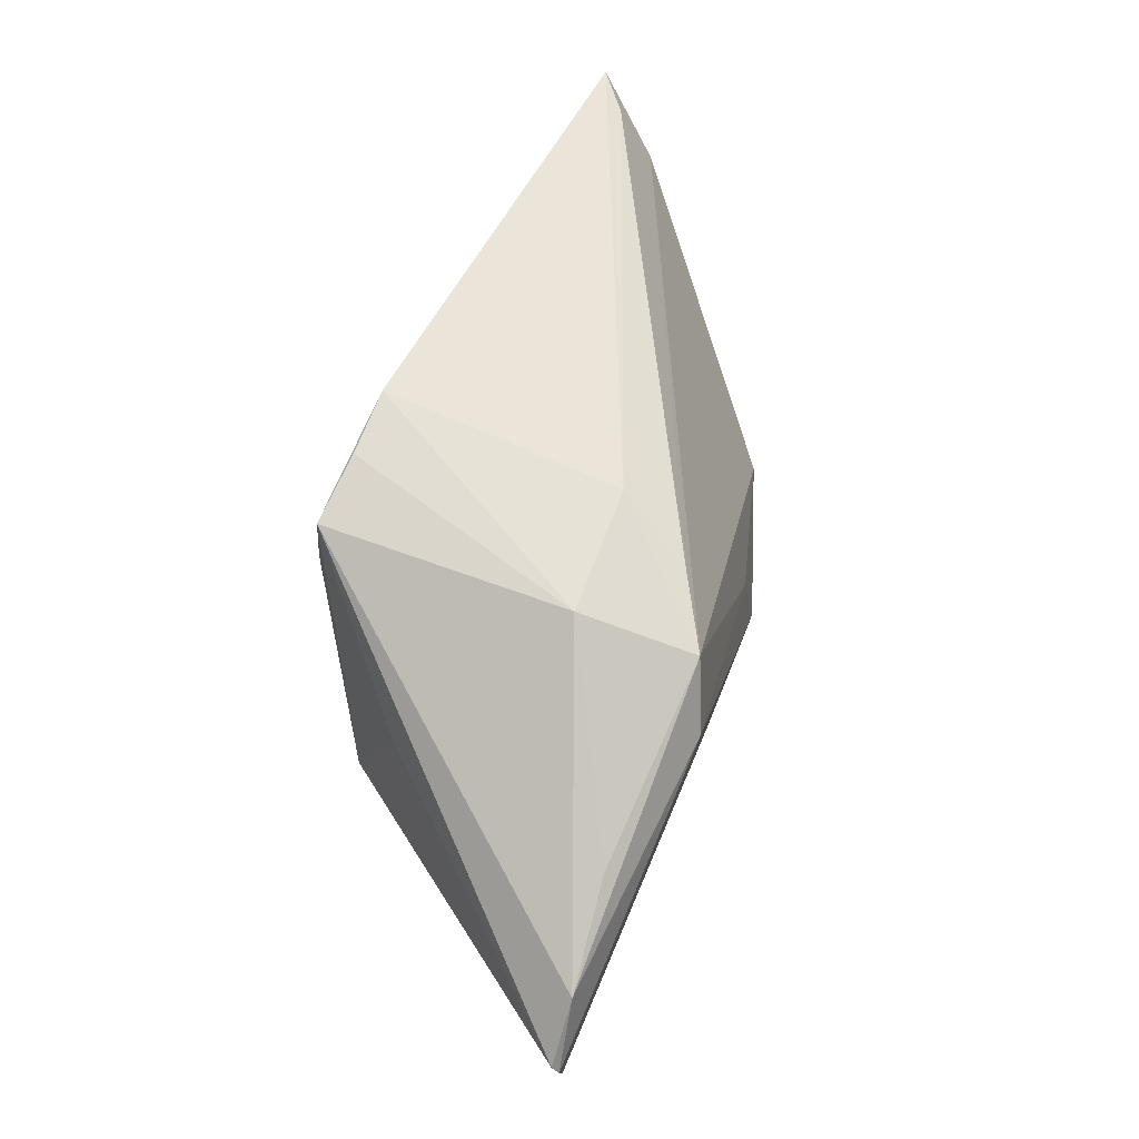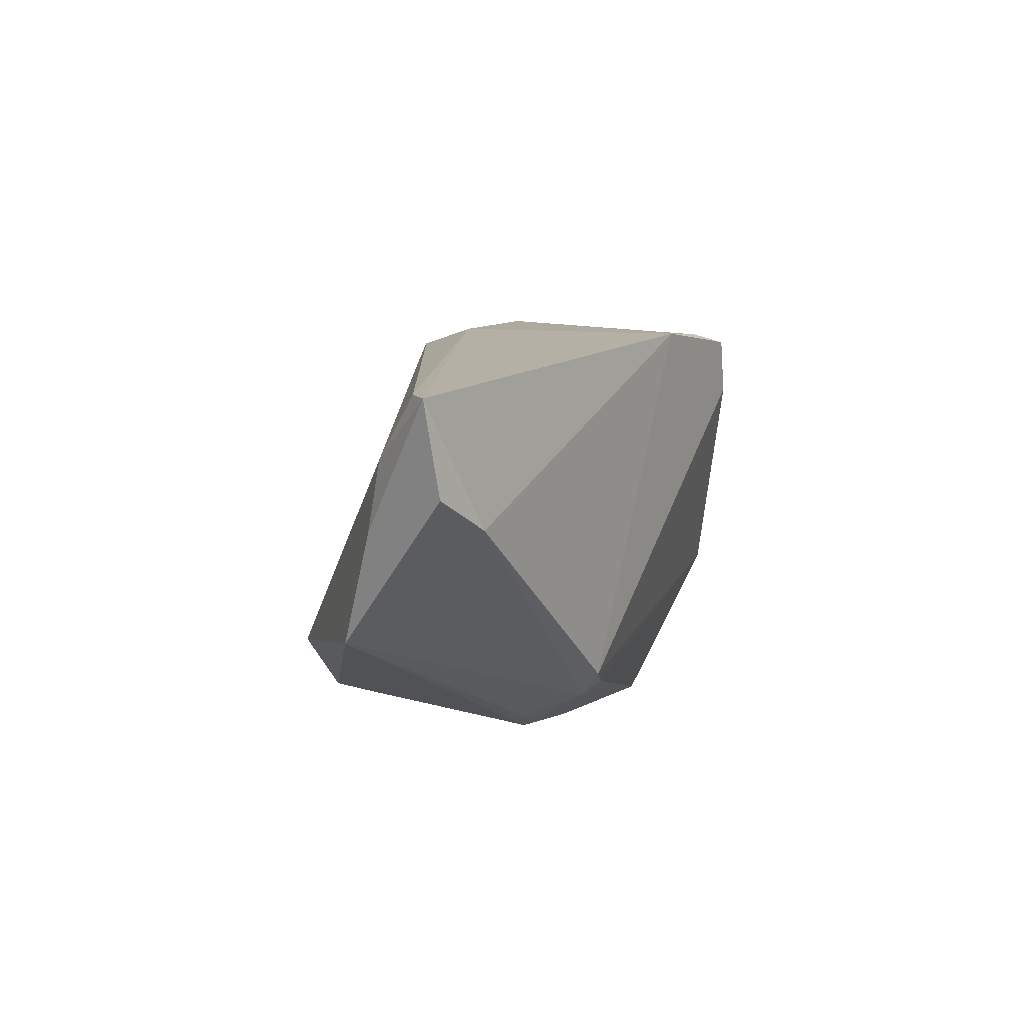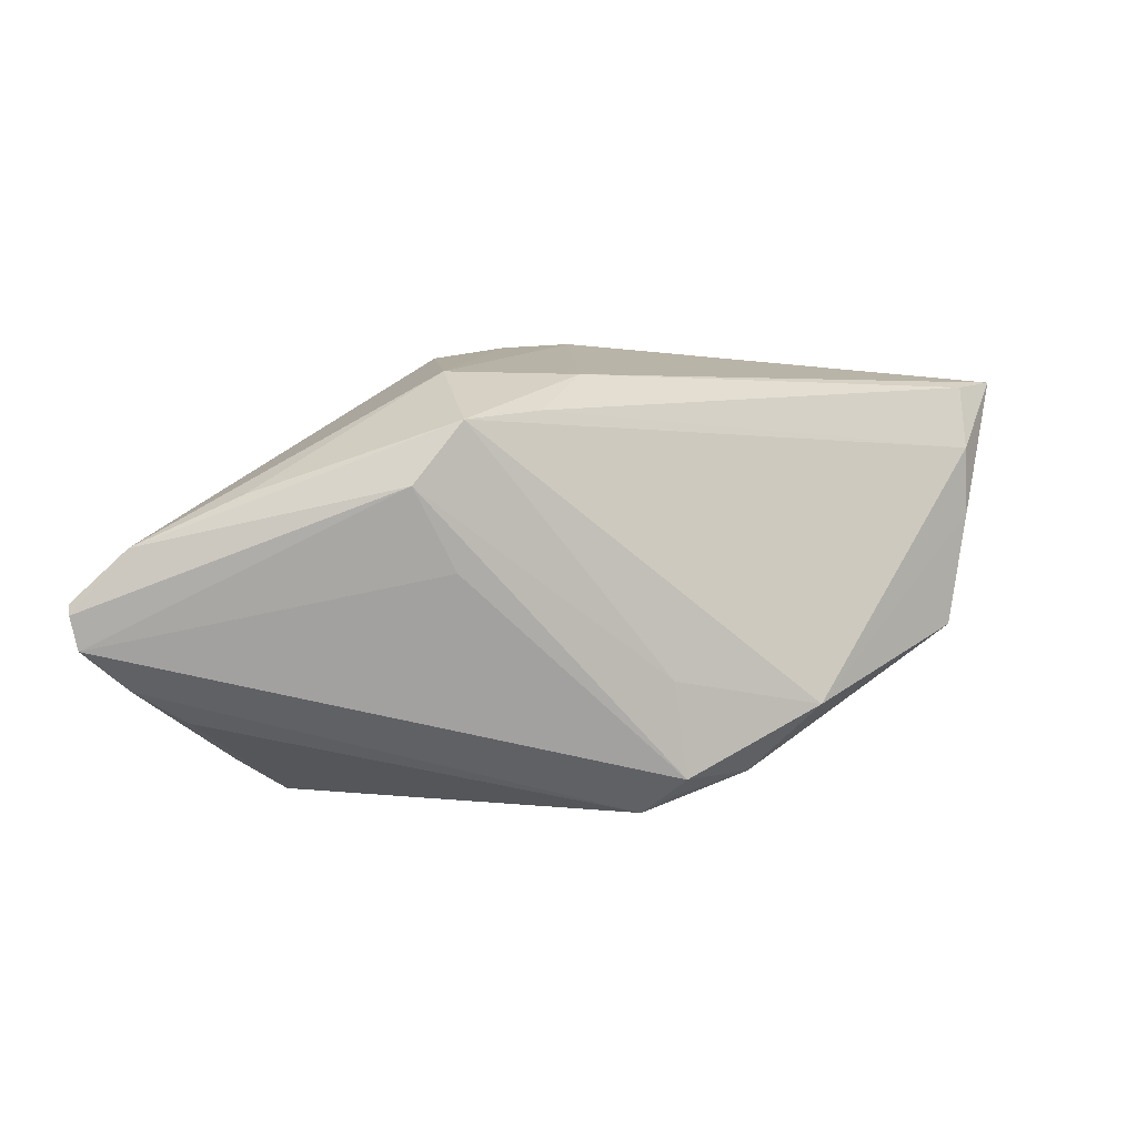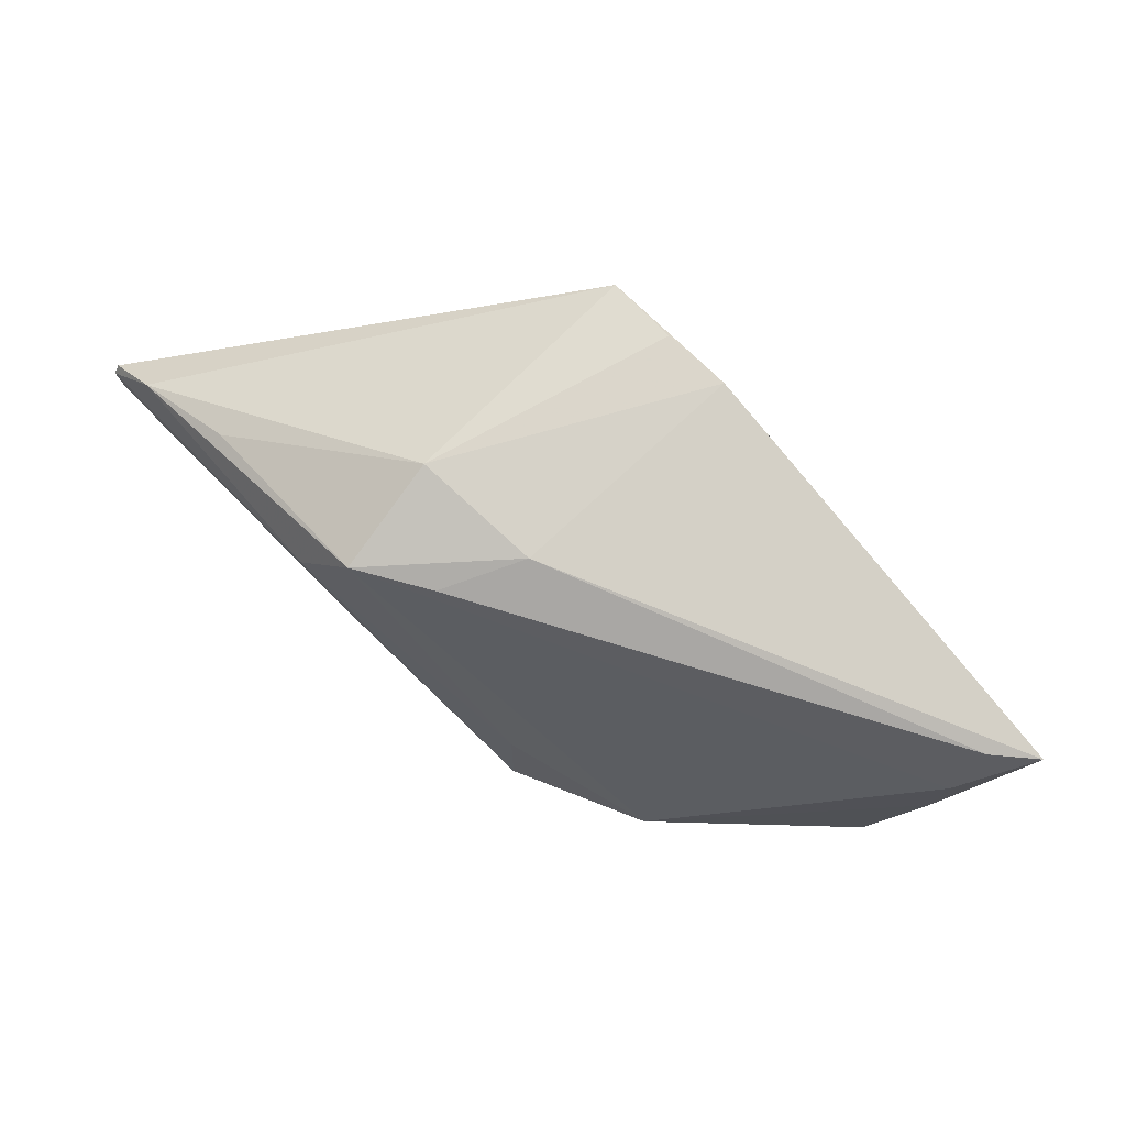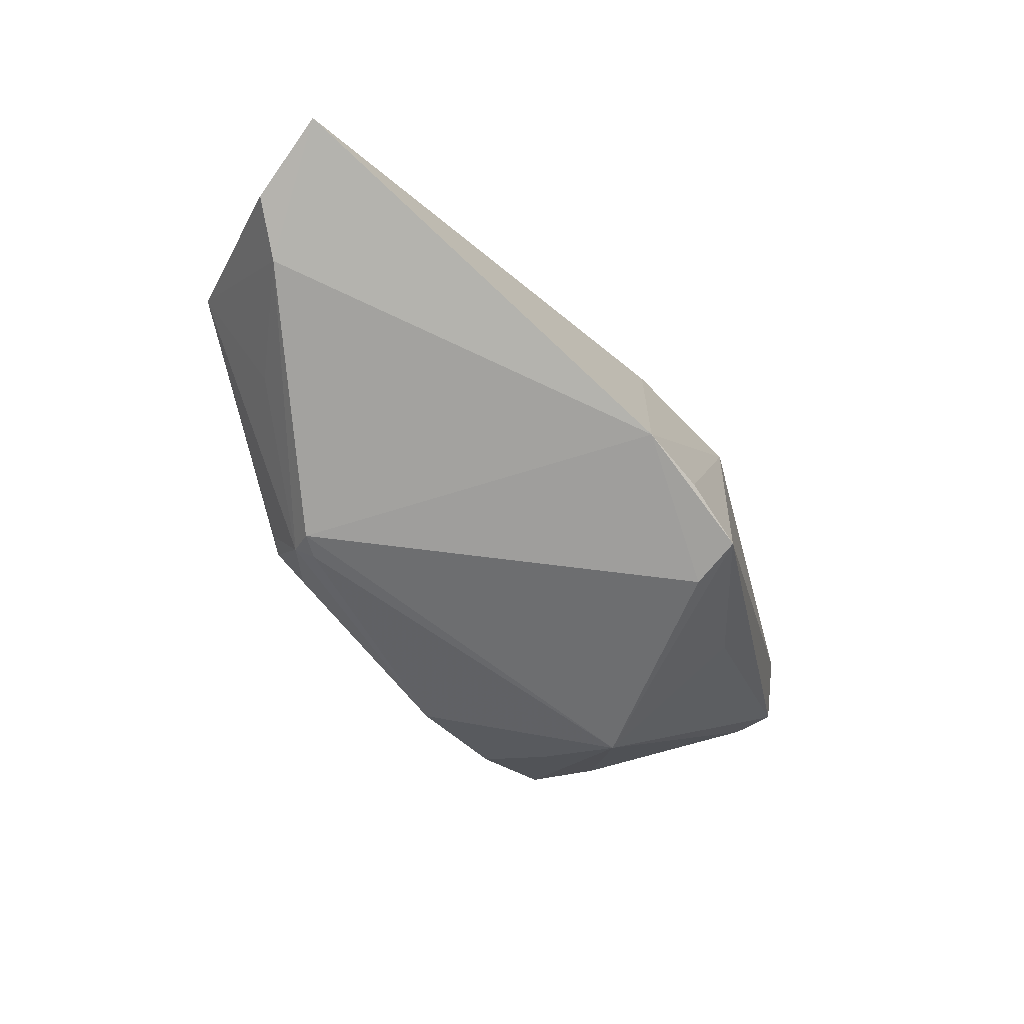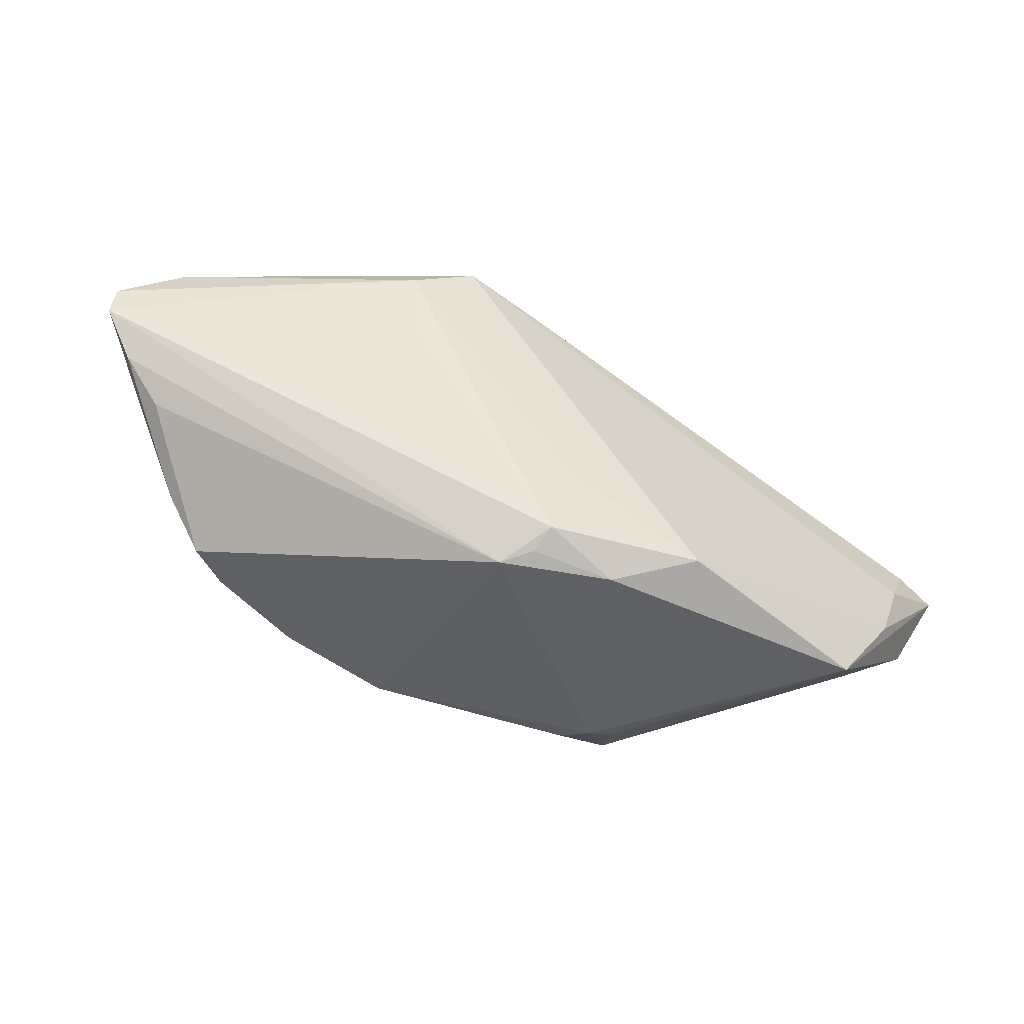
<metadata>
{"format":"obj","ext":"obj","renderer":"f3d","projection":"perspective","resolution":1024,"background":"white","views":[{"elev":65.3,"azim":-66.9,"up":"+Y"},{"elev":7.4,"azim":117.6,"up":"+Y"},{"elev":13.0,"azim":-4.7,"up":"+Y"},{"elev":77.5,"azim":45.3,"up":"+Y"},{"elev":-71.7,"azim":132.0,"up":"+Z"},{"elev":45.4,"azim":18.9,"up":"+Z"}]}
</metadata>
<code>
v -0.0295 -0.008879 -0.01421
v 0.05561 0.0088 -0.01914
v -0.005834 0.02453 -0.02284
v 0.01994 -0.02424 -0.01084
v 0.01156 -0.0231 0.01998
v -0.01843 0.01532 0.02503
v 0.00167 0.02503 0.007135
v -0.03412 -0.02543 0.00663
v 0.002707 0.02489 -0.0232
v 0.02137 -0.01621 -0.0218
v -0.02611 -0.01812 -0.009341
v 0.01565 -0.02334 -0.0142
v -0.02216 -0.02541 -0.006113
v -0.0398 -0.02042 0.01024
v -0.03099 0.01051 -0.007359
v -0.01441 0.02566 0.007985
v -0.01588 0.01667 -0.0232
v 0.0532 0.01979 -0.01442
v -0.0317 -0.0247 0.0008432
v -0.04976 0.008404 0.0228
v 0.02234 -0.02245 -0.01219
v 0.05322 0.00433 -0.00861
v -0.03694 0.01394 0.02112
v 0.02047 -0.01929 -0.01931
v -0.05036 -0.008431 0.02164
v 0.007933 -0.02543 0.01907
v 0.02996 -0.01375 0.01518
v 0.0115 -0.008939 0.02068
v 0.02097 -0.02141 0.0164
v 0.0532 0.01257 -0.01013
v -0.04433 -0.01312 0.019
v -0.003544 0.02229 0.01693
v 0.01849 -0.01775 -0.0208
v -0.01487 0.02319 -0.0232
v 0.01292 -0.02046 0.02206
v 0.03881 -0.007375 -0.01613
v -0.05558 -0.002966 0.02408
v 0.05804 0.01981 -0.01851
v -0.009762 -0.02495 -0.01249
v -0.0564 0.001158 0.02406
v -0.05642 0.002338 0.02318
v 0.04904 0.004903 -0.02093
v -0.01352 0.005223 0.02452
v 0.05 -0.009075 -0.003401
v -0.01252 0.02221 0.02215
f 20 34 41
f 2 38 44
f 41 34 15
f 1 15 34
f 41 15 1
f 44 38 22
f 22 27 44
f 45 27 30
f 30 22 38
f 27 22 30
f 28 27 45
f 9 7 38
f 41 1 37
f 24 36 44
f 17 1 34
f 10 1 17
f 34 9 17
f 17 9 10
f 18 30 38
f 38 7 18
f 27 28 35
f 23 20 45
f 45 7 16
f 16 23 45
f 34 20 16
f 20 23 16
f 7 9 16
f 40 20 41
f 41 37 40
f 14 8 31
f 19 8 14
f 14 1 19
f 14 37 1
f 44 4 21
f 21 24 44
f 4 24 21
f 36 24 42
f 42 2 44
f 44 36 42
f 42 24 10
f 10 9 42
f 38 2 42
f 42 9 38
f 45 30 32
f 30 18 32
f 32 7 45
f 32 18 7
f 31 8 26
f 26 39 4
f 26 35 37
f 3 9 34
f 34 16 3
f 3 16 9
f 6 40 37
f 6 28 45
f 6 35 28
f 45 20 6
f 20 40 6
f 12 24 4
f 4 39 12
f 12 39 24
f 13 8 19
f 13 26 8
f 39 26 13
f 33 1 10
f 33 39 1
f 10 24 33
f 24 39 33
f 29 26 4
f 29 4 44
f 44 27 29
f 27 35 29
f 31 26 25
f 25 26 37
f 25 14 31
f 37 14 25
f 37 35 43
f 43 6 37
f 35 6 43
f 1 39 11
f 39 13 11
f 19 1 11
f 11 13 19
f 35 26 5
f 5 29 35
f 26 29 5

</code>
